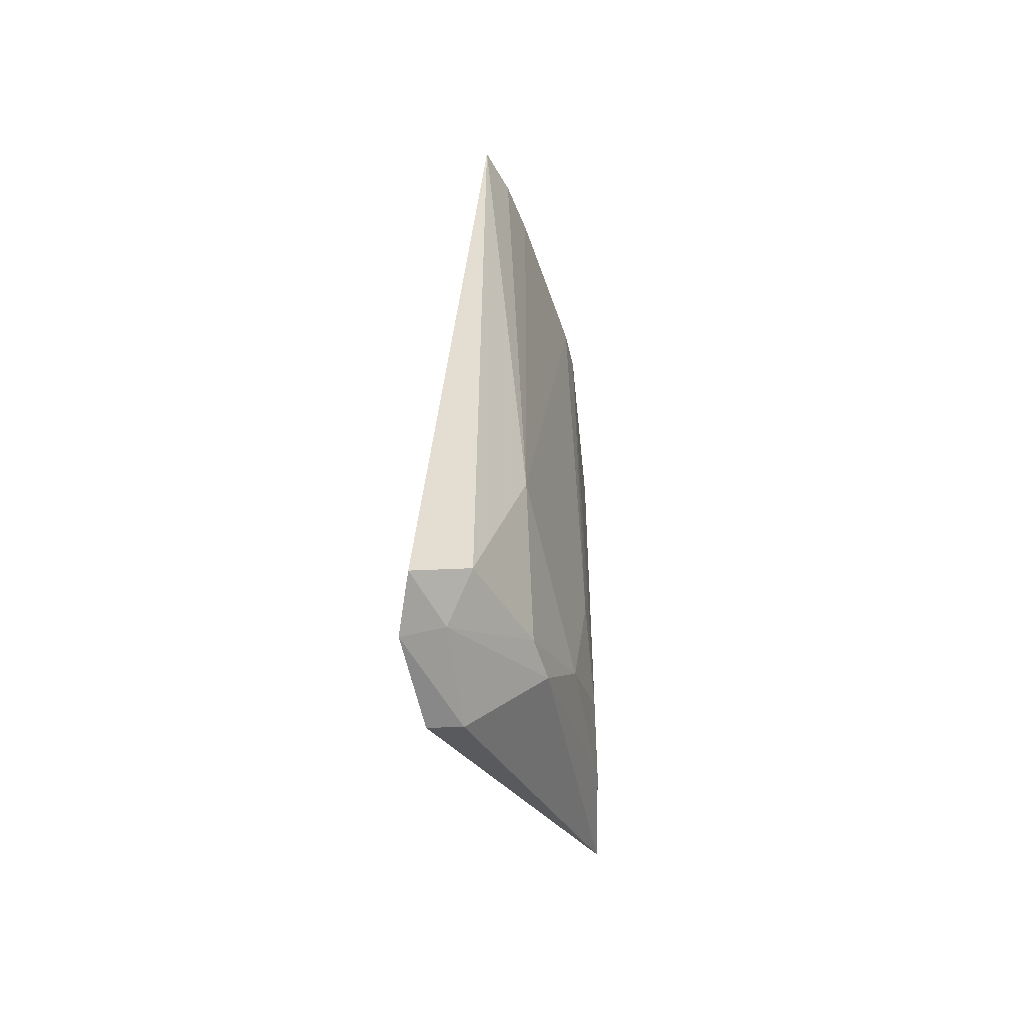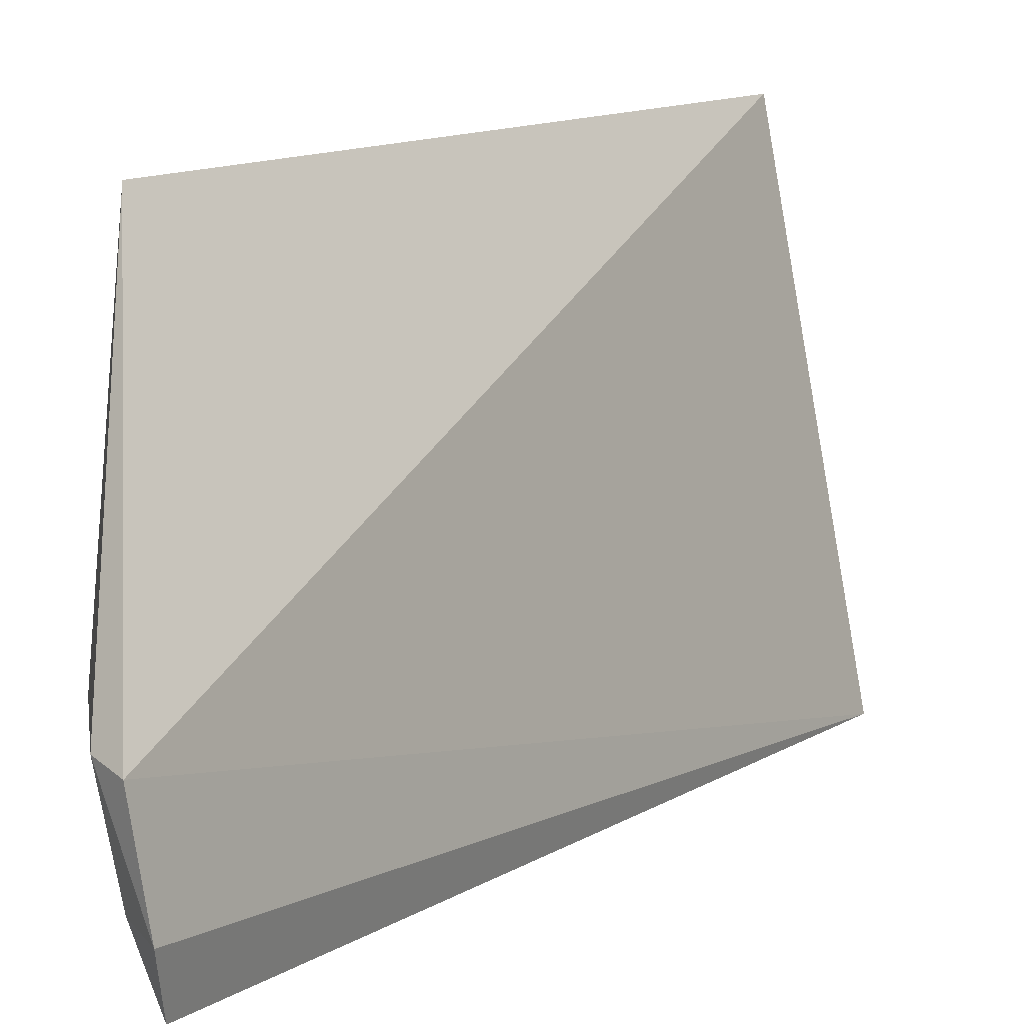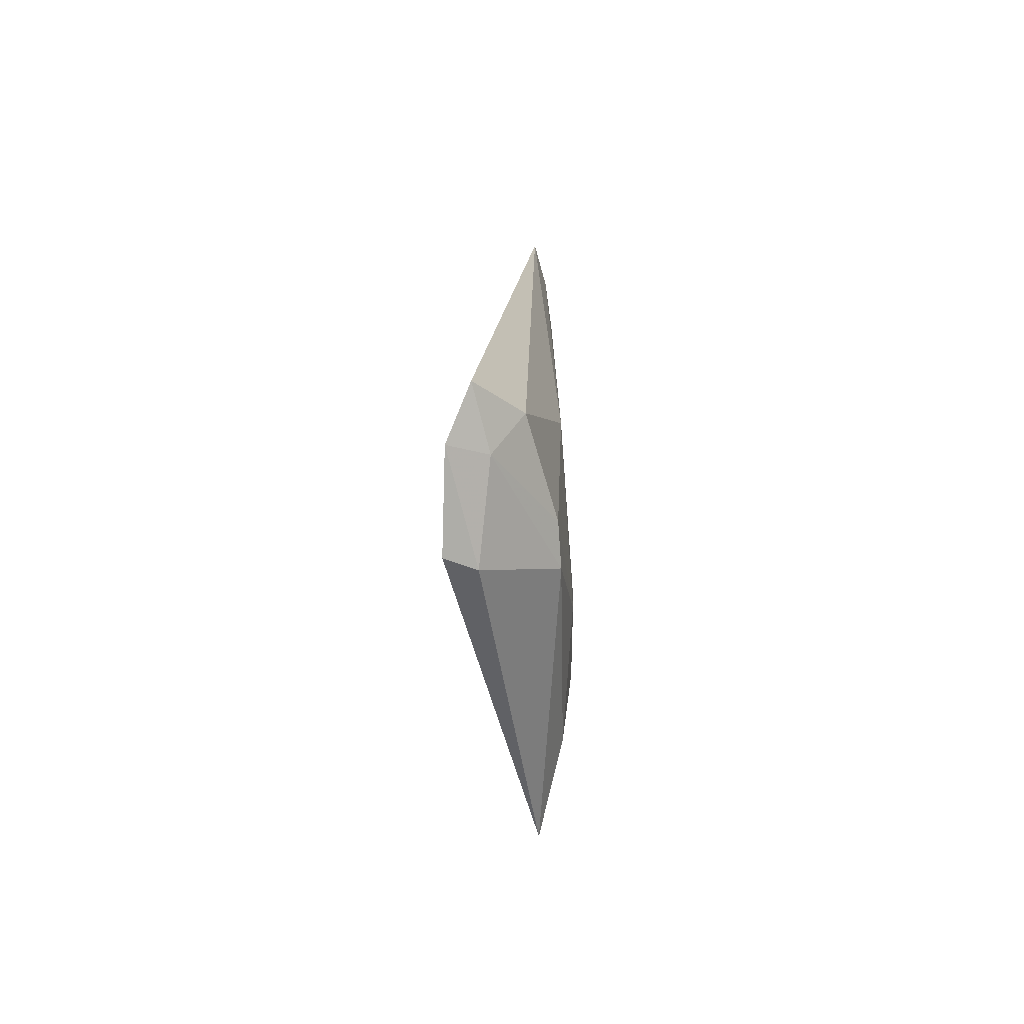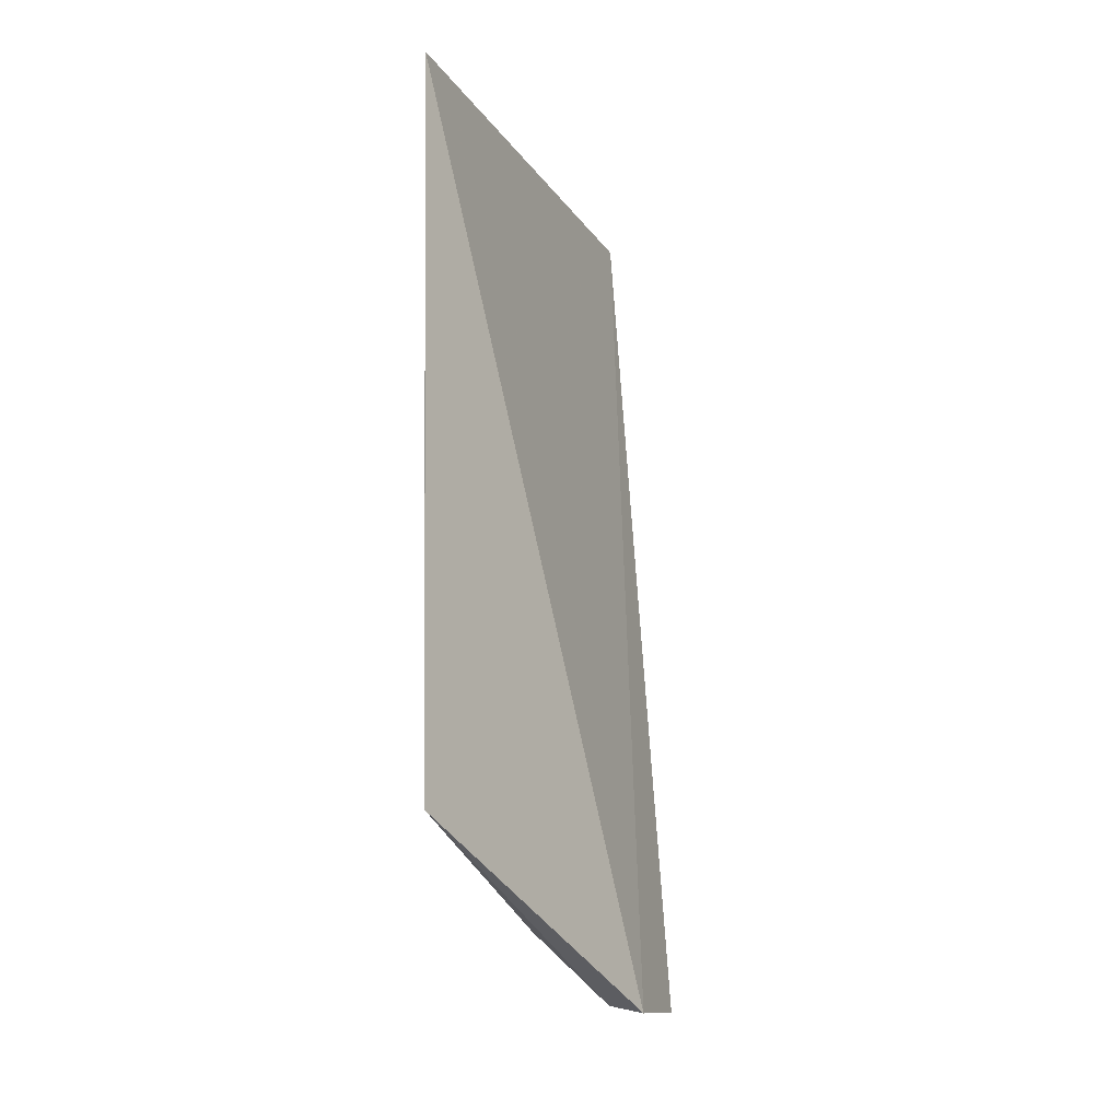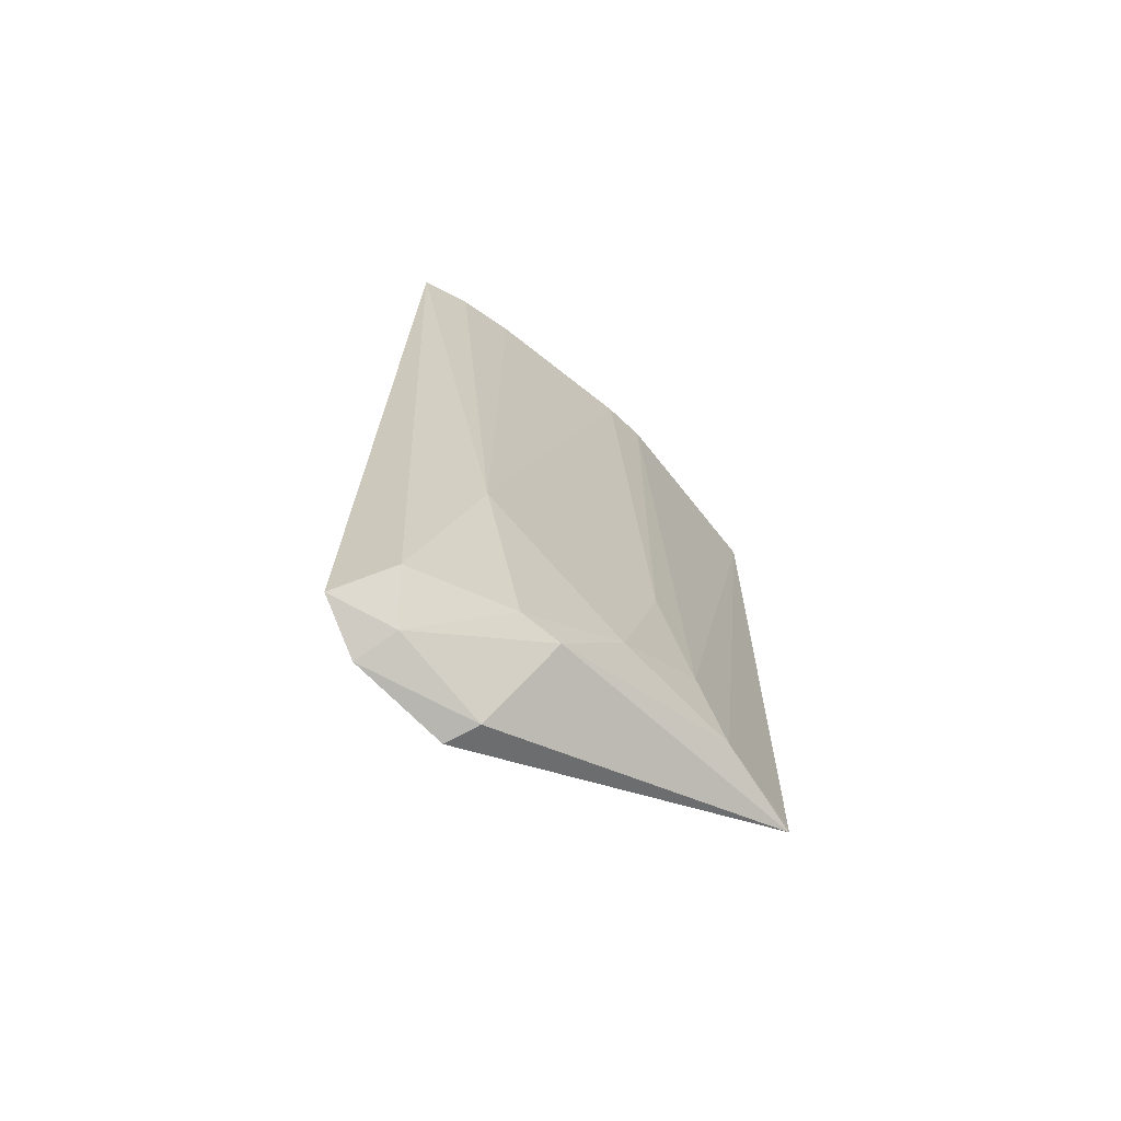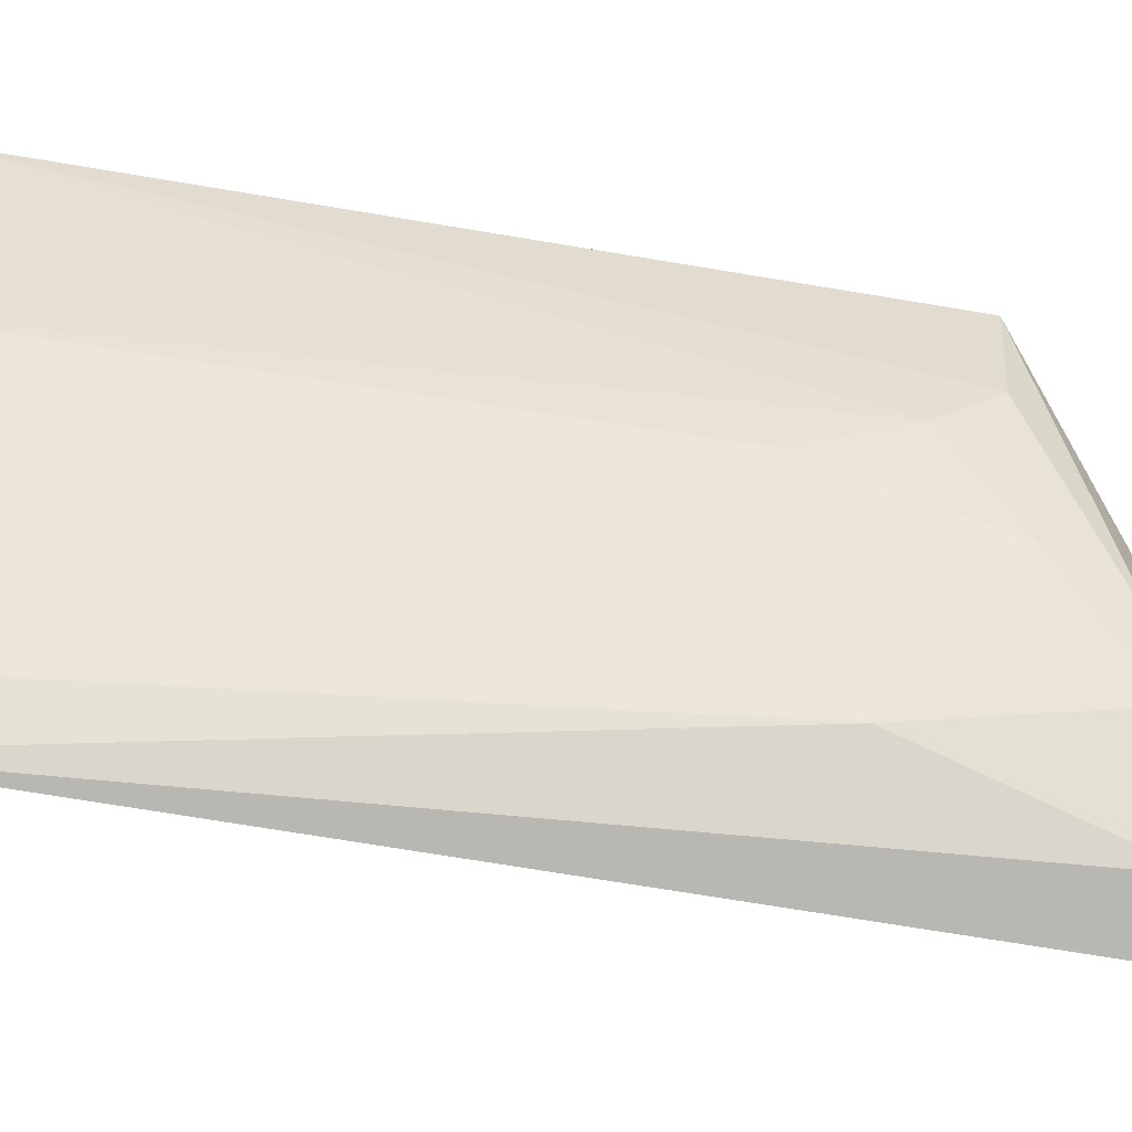
<metadata>
{"format":"obj","ext":"obj","renderer":"f3d","projection":"perspective","resolution":1024,"background":"white","views":[{"elev":-57.8,"azim":2.6,"up":"+Z"},{"elev":13.3,"azim":-142.1,"up":"+Y"},{"elev":-75.7,"azim":-11.5,"up":"+Z"},{"elev":-14.8,"azim":-170.7,"up":"+Z"},{"elev":-70.0,"azim":35.2,"up":"+Z"},{"elev":-54.1,"azim":80.3,"up":"+Y"}]}
</metadata>
<code>
v 0.02314 0.001201 0.02236
v 0.02286 -0.003663 0.02236
v 0.02291 -0.00129 0.004506
v 0.01909 -0.006415 0.000307
v 0.02041 -0.0111 0.02233
v 0.02283 0.001219 0.004322
v 0.02291 -0.002483 0.005891
v 0.02149 -0.008569 0.02245
v 0.02285 0.001209 0.004547
v 0.02179 -0.006157 0.002265
v 0.02279 -0.0037 0.008405
v 0.01991 -0.006256 0.000483
v 0.02243 -0.004716 0.004287
v 0.02141 -0.008499 0.006964
v 0.02266 -0.004797 0.0222
v 0.02101 -0.009951 0.02234
v 0.01896 -0.0102 0.0008703
v 0.0215 -0.007203 0.002301
v 0.01867 -0.008831 0.0003927
v 0.02027 -0.009558 0.001819
v 0.01968 -0.008718 0.0008409
f 5 1 4
f 6 4 1
f 7 1 2
f 7 3 1
f 8 2 1
f 8 1 5
f 9 6 1
f 9 1 3
f 9 3 6
f 10 6 3
f 11 7 2
f 12 4 6
f 12 6 10
f 13 10 3
f 13 3 7
f 13 7 11
f 14 13 11
f 15 11 2
f 15 2 8
f 15 14 11
f 15 8 14
f 16 14 8
f 16 8 5
f 16 5 14
f 18 10 13
f 18 13 14
f 19 4 12
f 19 17 5
f 19 5 4
f 20 14 5
f 20 5 17
f 20 18 14
f 21 19 12
f 21 17 19
f 21 20 17
f 21 12 10
f 21 10 18
f 21 18 20

</code>
